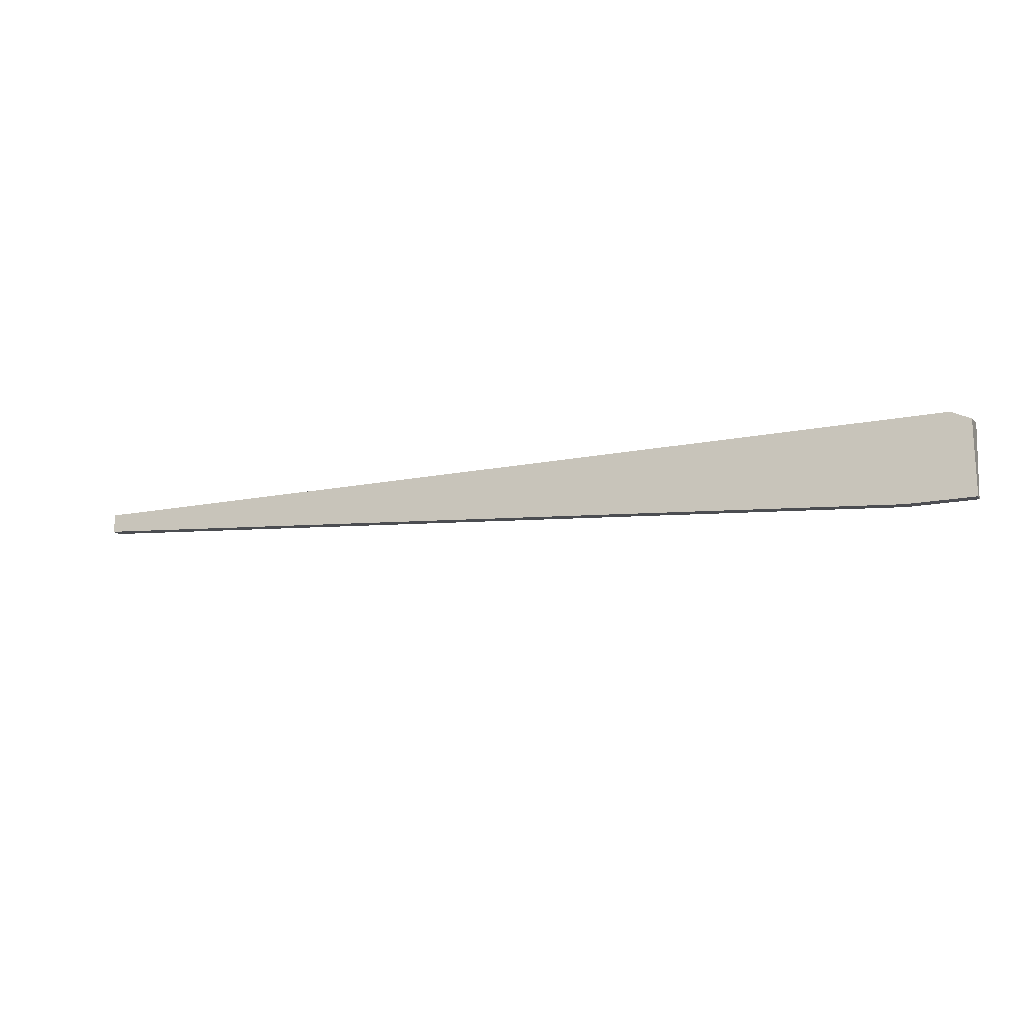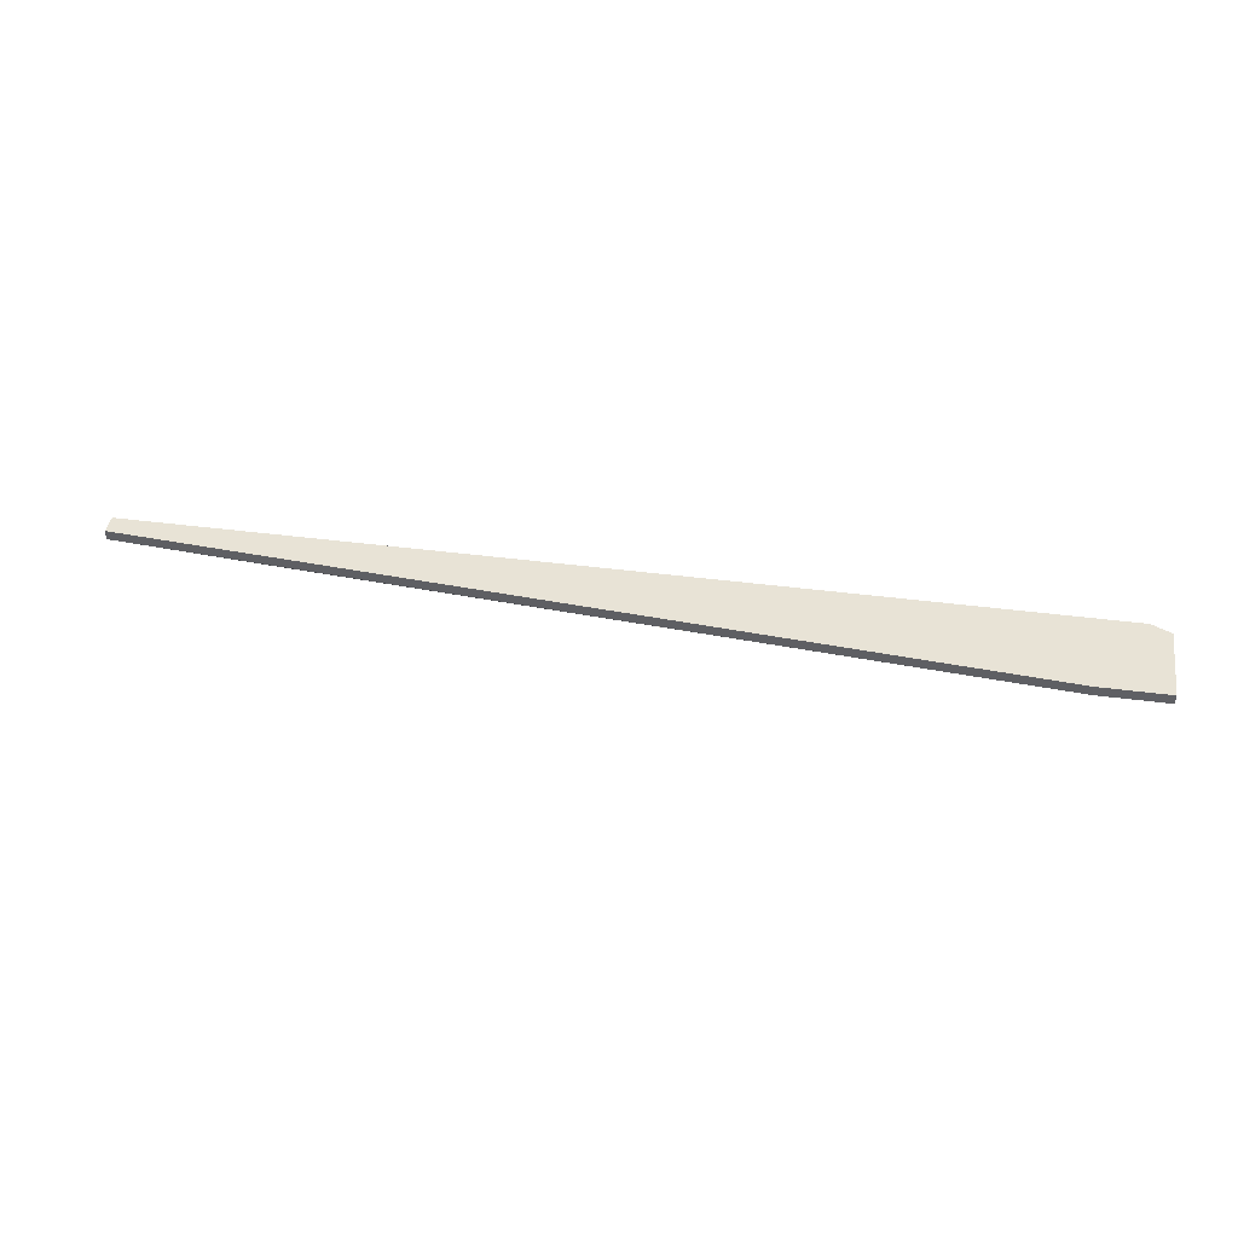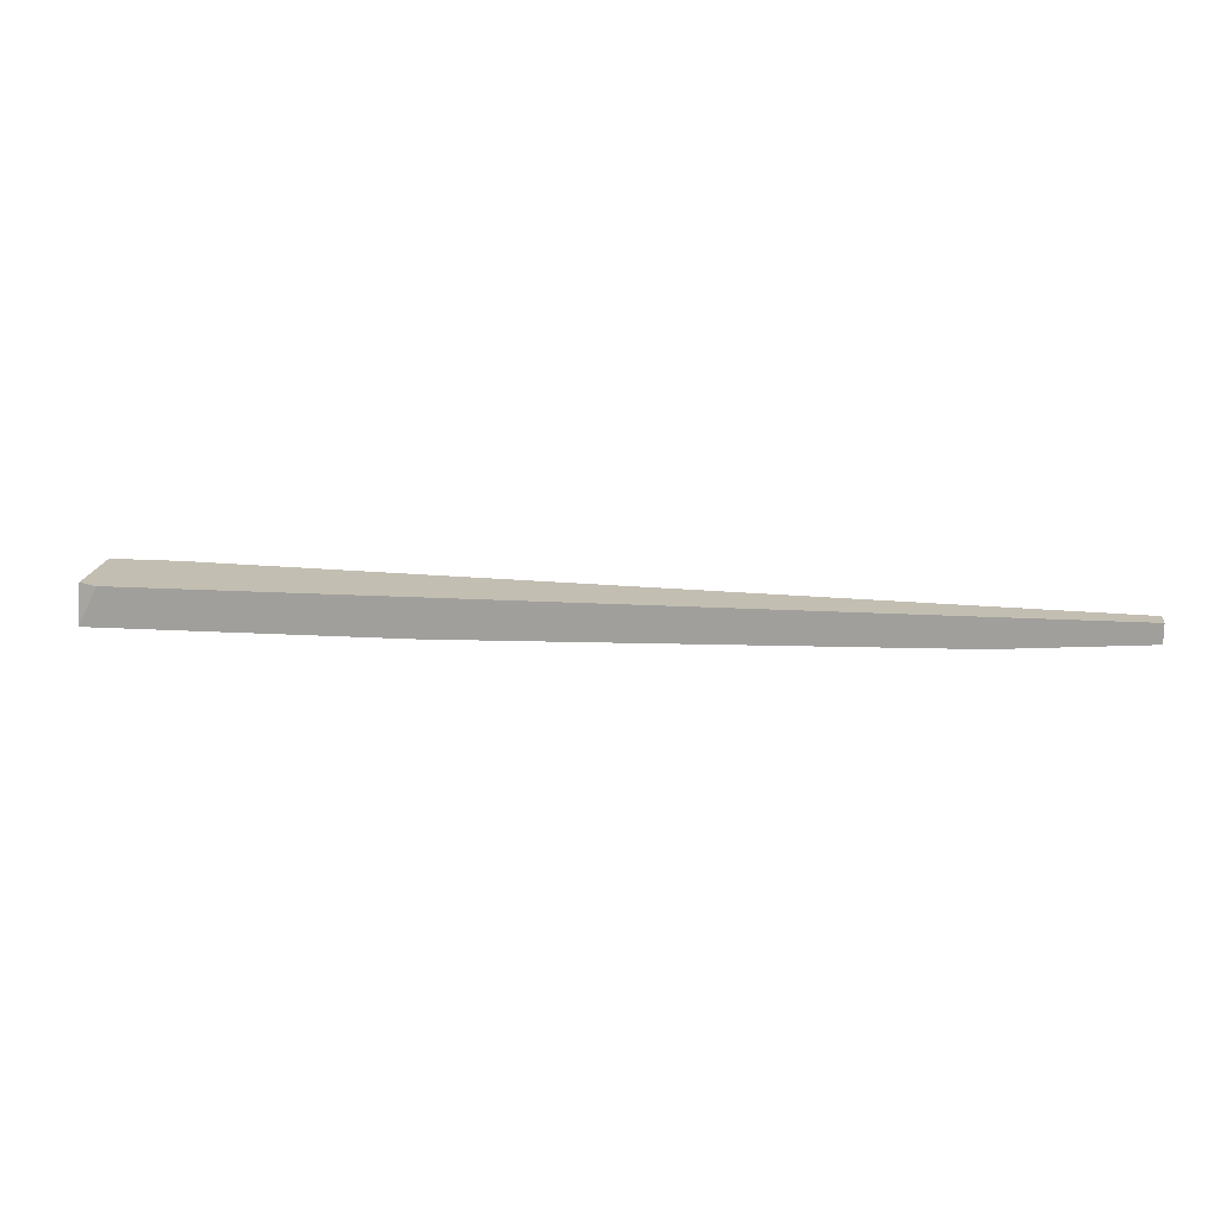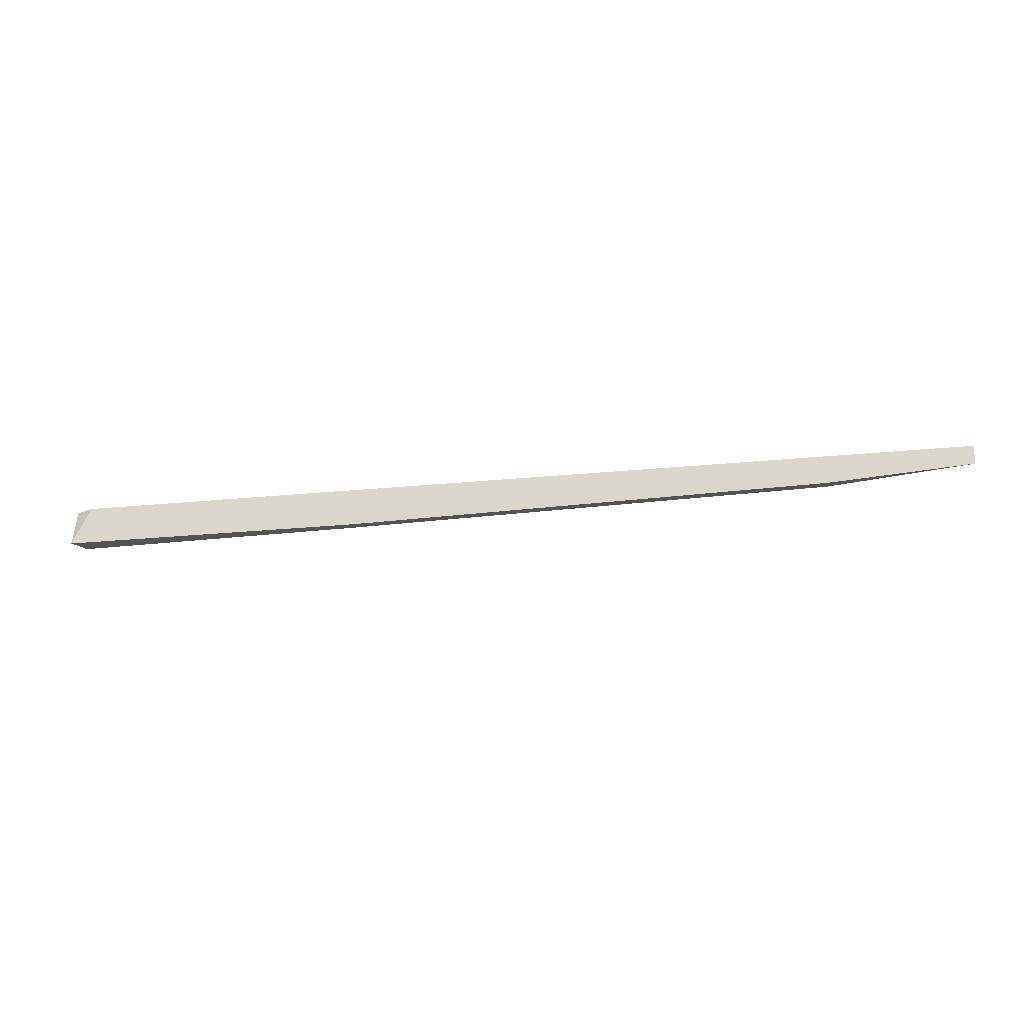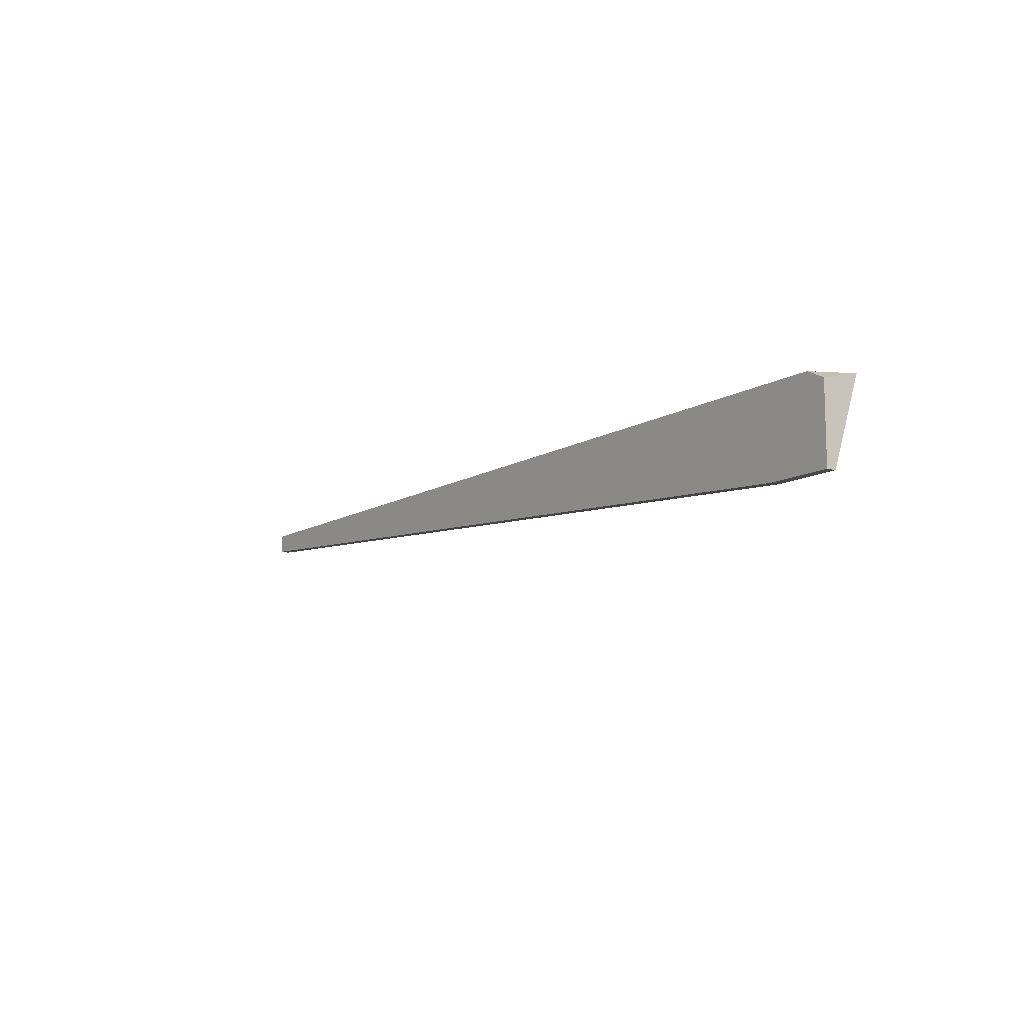
<metadata>
{"format":"obj","ext":"obj","renderer":"f3d","projection":"perspective","resolution":1024,"background":"white","views":[{"elev":-17.4,"azim":-159.0,"up":"+Z"},{"elev":41.6,"azim":-171.0,"up":"+Y"},{"elev":17.5,"azim":6.6,"up":"+Y"},{"elev":-21.9,"azim":10.4,"up":"+Y"},{"elev":-11.3,"azim":-125.2,"up":"+Z"}]}
</metadata>
<code>
v -0.001313 0.00026 0.01002
v -0.001313 0.00026 0.01131
v -0.04252 0.005407 -0.000271
v -0.04252 0.005407 0.01002
v -0.04252 0.00026 0.01131
v -0.04252 0.004121 -0.000271
v 0.08364 0.002834 0.01131
v 0.08364 0.005407 0.01131
v 0.08364 0.005407 0.008737
v 0.08364 0.004121 0.008737
v 0.06432 0.001547 0.01002
v 0.06432 0.001547 0.01131
v -0.03994 0.005407 0.01131
v -0.04121 0.00026 0.008737
v -0.03351 0.005407 -0.000271
v -0.03351 0.004121 -0.000271
f 1 12 2
f 3 6 5
f 5 8 13
f 8 3 13
f 5 6 14
f 8 5 7
f 10 8 7
f 11 10 7
f 6 3 16
f 10 11 16
f 14 6 16
f 3 8 9
f 8 10 9
f 10 16 9
f 5 14 1
f 16 11 1
f 14 16 1
f 7 5 12
f 11 7 12
f 1 11 12
f 3 5 4
f 5 13 4
f 13 3 4
f 16 3 15
f 3 9 15
f 9 16 15
f 5 1 2
f 12 5 2

</code>
